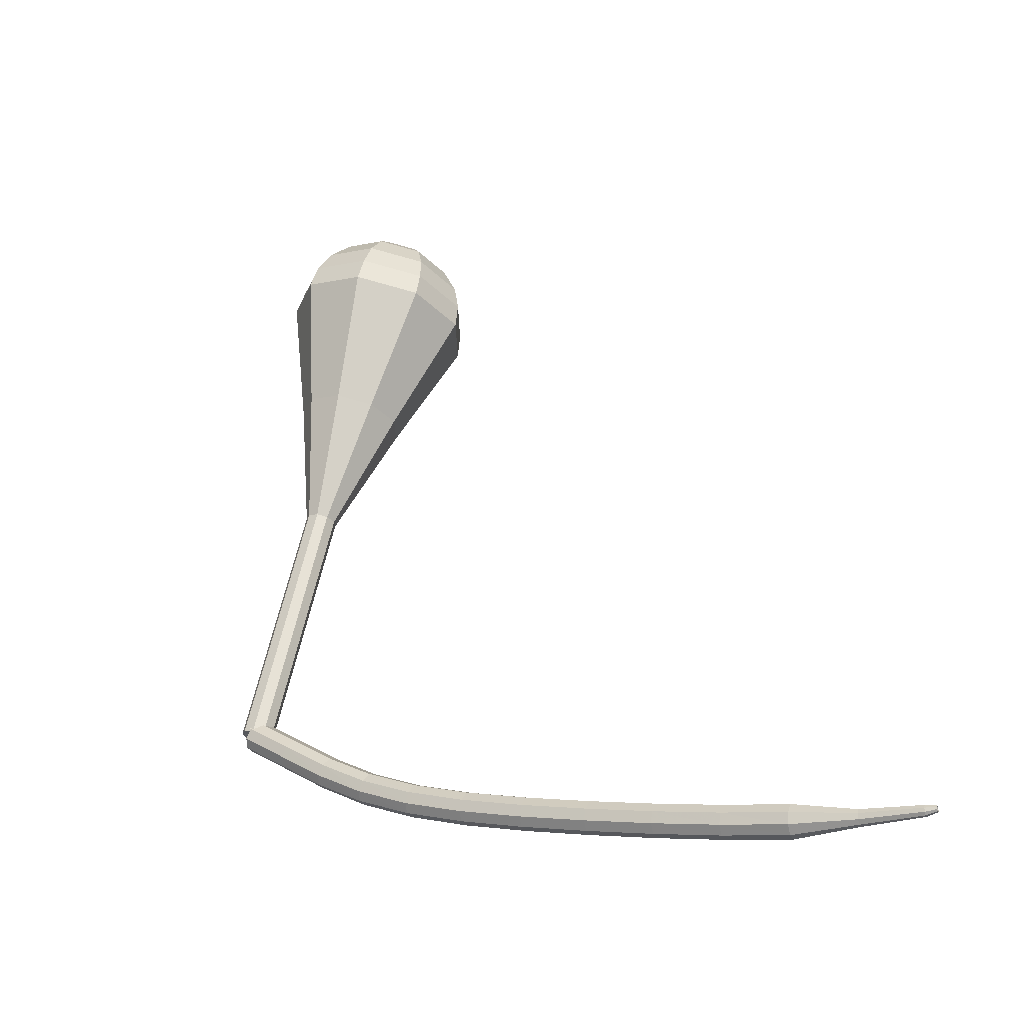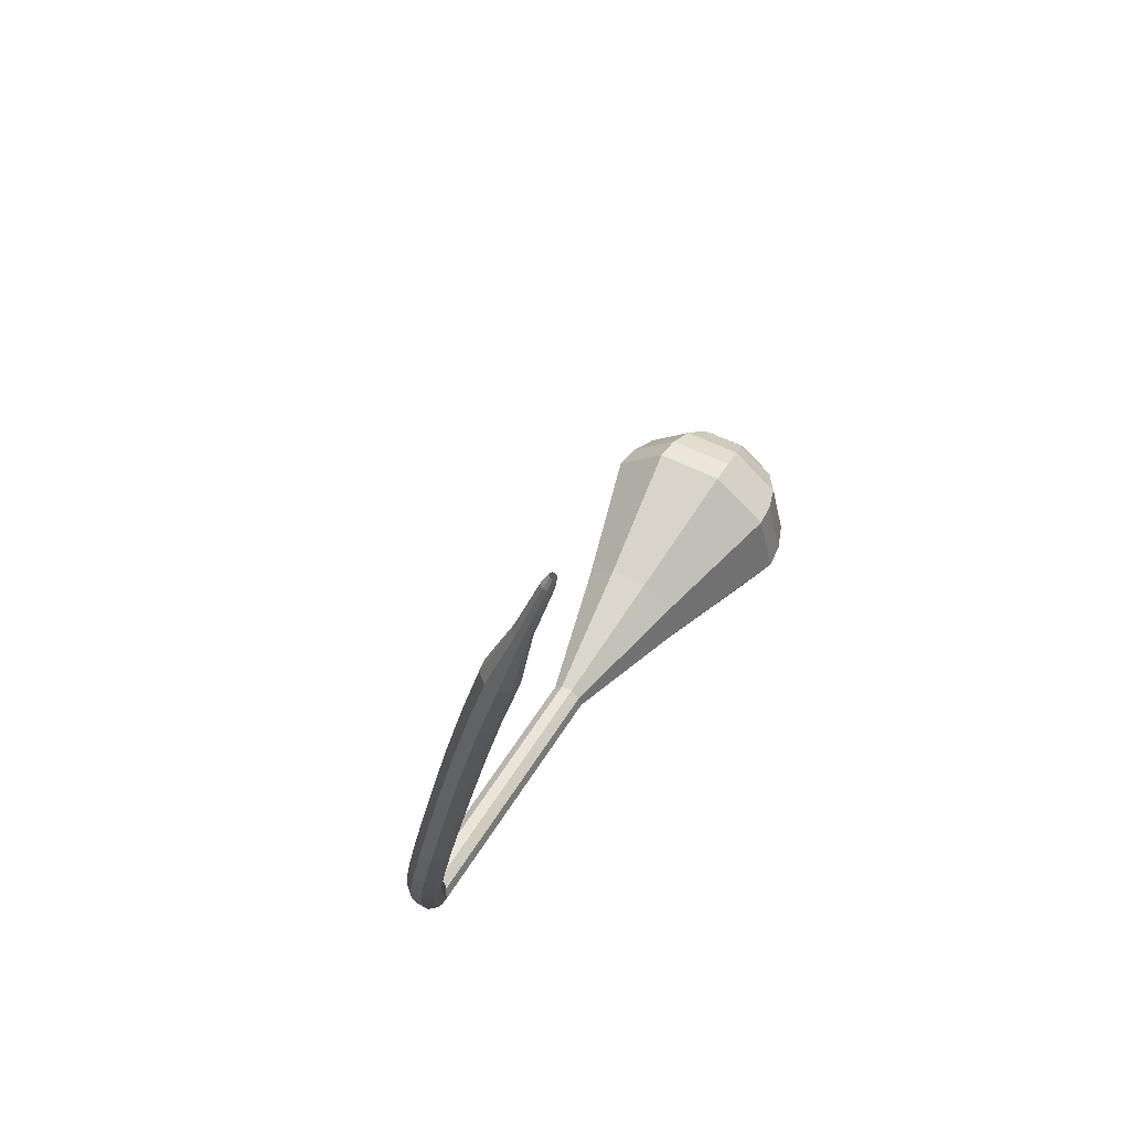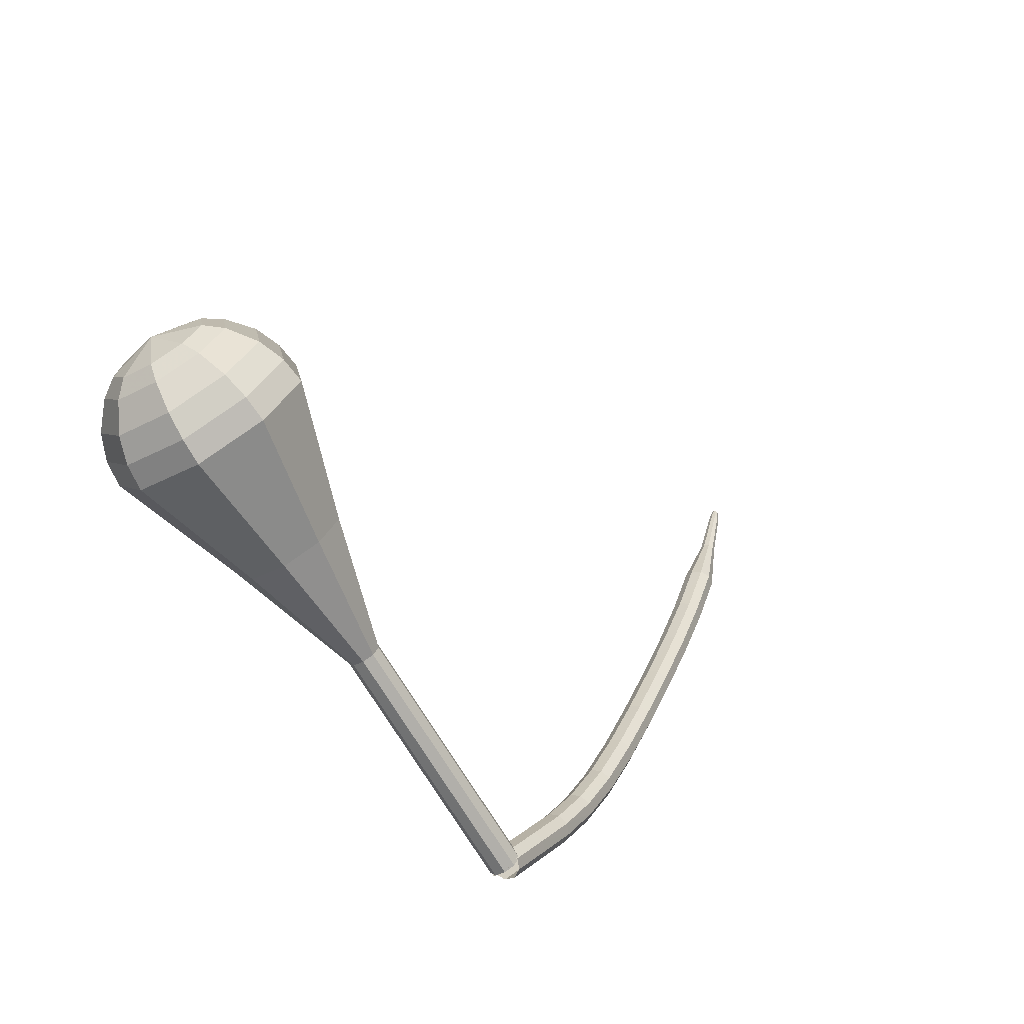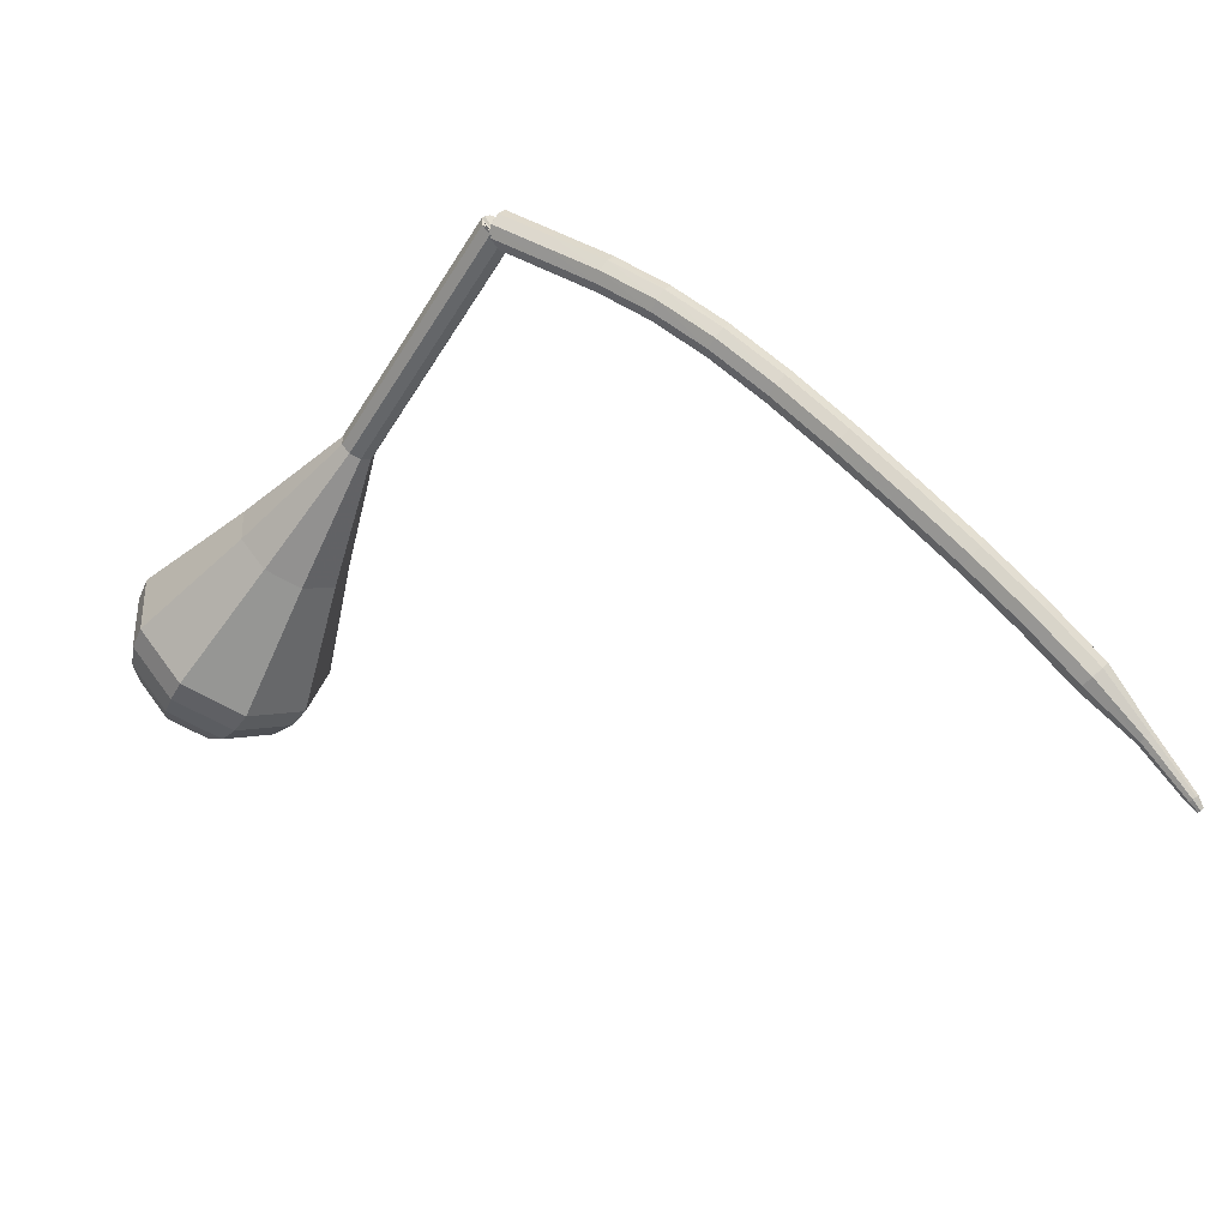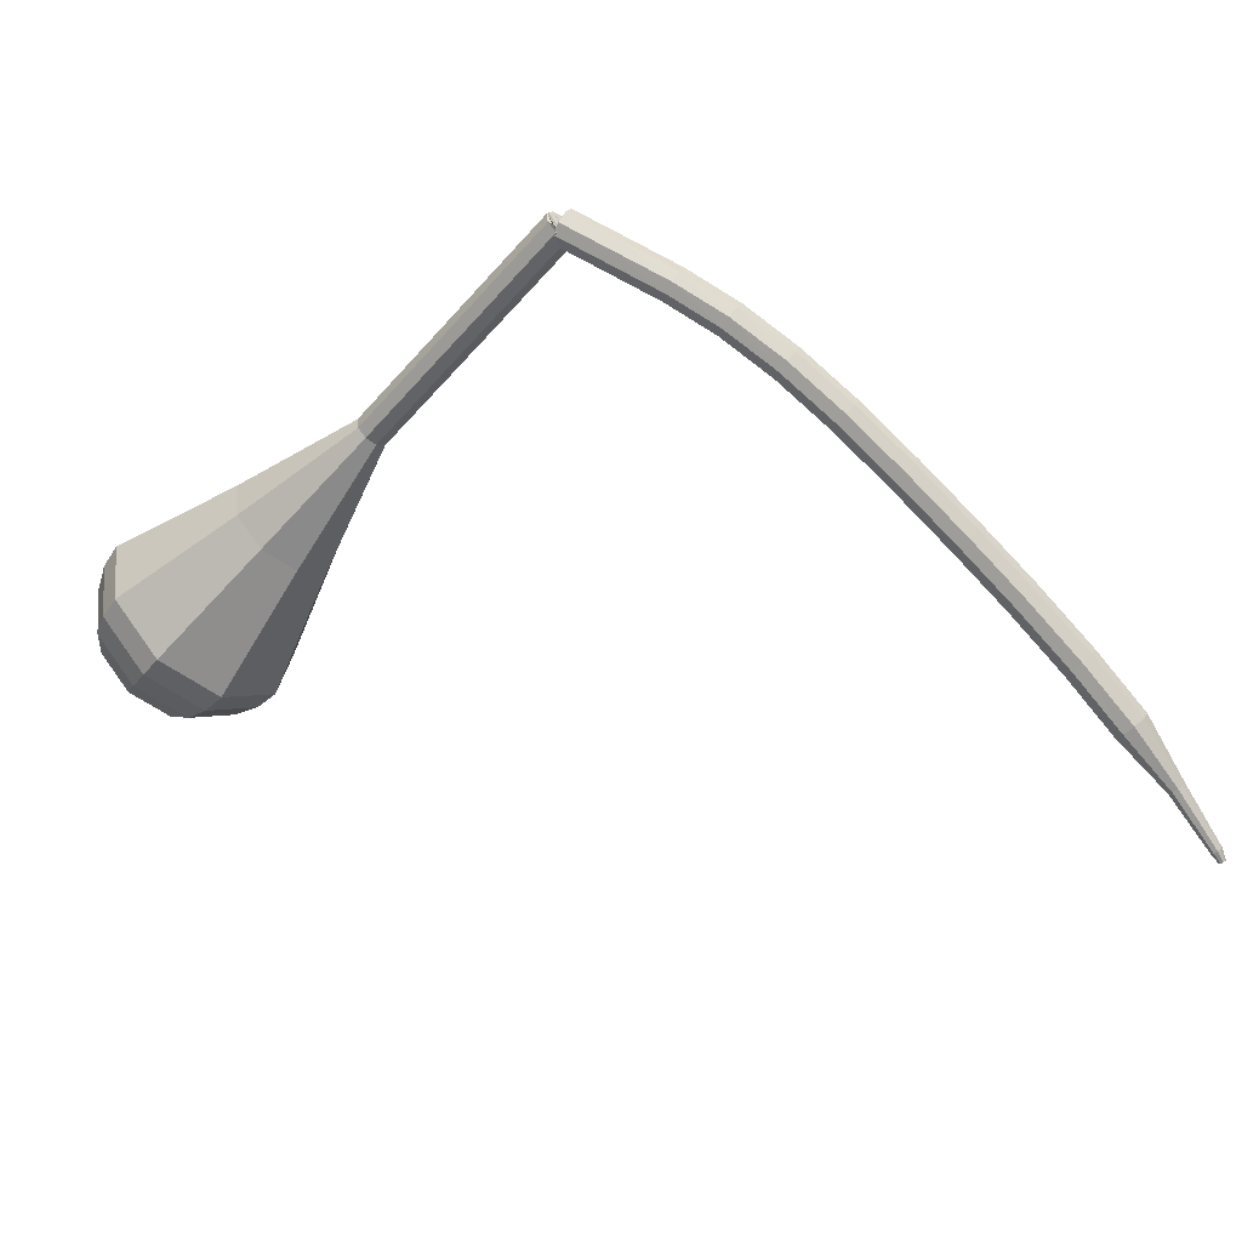
<metadata>
{"format":"obj","ext":"obj","renderer":"f3d","projection":"perspective","resolution":1024,"background":"white","views":[{"elev":1.9,"azim":-110.4,"up":"+Z"},{"elev":-26.7,"azim":-58.5,"up":"+Z"},{"elev":31.2,"azim":151.9,"up":"+Z"},{"elev":-23.7,"azim":171.1,"up":"+Y"},{"elev":-21.9,"azim":160.7,"up":"+Y"}]}
</metadata>
<code>
g tube1
v 152.5 163.8 116.3
v 152.8 163.6 115.5
v 153.3 163.1 115.1
v 153.7 162.3 115.3
v 153.8 161.8 115.9
v 153.6 161.6 116.7
v 153.2 162 117.4
v 152.7 162.7 117.5
v 152.4 163.4 117.1
v 152.5 163.8 116.3
v 149.2 161.7 115.2
v 149.5 161.6 114.4
v 150 161 114
v 150.4 160.3 114.2
v 150.6 159.7 114.8
v 150.4 159.6 115.6
v 149.9 160 116.3
v 149.5 160.7 116.4
v 149.2 161.4 116
v 149.2 161.7 115.2
v 145.9 159.7 114.1
v 146.2 159.5 113.3
v 146.7 159 112.9
v 147.2 158.2 113.1
v 147.3 157.7 113.7
v 147.2 157.6 114.5
v 146.7 158 115.2
v 146.2 158.6 115.3
v 145.9 159.3 114.9
v 145.9 159.7 114.1
v 142.6 157.4 113.3
v 142.9 157.2 112.5
v 143.4 156.7 112
v 143.8 156 112.2
v 144.1 155.5 112.8
v 144 155.4 113.7
v 143.5 155.8 114.3
v 143 156.4 114.5
v 142.7 157.1 114
v 142.6 157.4 113.3
v 139.1 154.8 112.7
v 139.4 154.6 111.9
v 139.8 154 111.5
v 140.4 153.3 111.7
v 140.7 152.9 112.3
v 140.6 152.8 113.2
v 140.2 153.2 113.8
v 139.7 153.9 114
v 139.3 154.5 113.5
v 139.1 154.8 112.7
v 135.5 151.7 112.5
v 135.7 151.5 111.7
v 136.2 151 111.3
v 136.7 150.3 111.5
v 137 149.9 112.1
v 137 149.9 113
v 136.7 150.3 113.6
v 136.1 150.9 113.8
v 135.6 151.5 113.4
v 135.5 151.7 112.5
v 131.6 148.4 112.6
v 131.8 148.2 111.8
v 132.3 147.6 111.3
v 132.9 147 111.5
v 133.2 146.6 112.1
v 133.2 146.6 113
v 132.9 147 113.7
v 132.3 147.7 113.8
v 131.8 148.2 113.4
v 131.6 148.4 112.6
v 127.7 145 112.7
v 127.9 144.7 111.9
v 128.4 144.2 111.5
v 129 143.5 111.6
v 129.3 143.1 112.3
v 129.4 143.2 113.1
v 129 143.6 113.8
v 128.5 144.2 113.9
v 127.9 144.8 113.5
v 127.7 145 112.7
v 123.9 141.4 112.9
v 124 141.2 112.1
v 124.5 140.6 111.7
v 125.1 140 111.9
v 125.5 139.6 112.5
v 125.5 139.7 113.4
v 125.2 140.1 114
v 124.6 140.7 114.2
v 124.1 141.2 113.7
v 123.9 141.4 112.9
v 120.1 137.9 113.2
v 120.3 137.6 112.4
v 120.8 137.1 112
v 121.4 136.5 112.1
v 121.8 136.1 112.8
v 121.8 136.2 113.7
v 121.5 136.6 114.3
v 120.9 137.2 114.5
v 120.4 137.7 114
v 120.1 137.9 113.2
v 116.7 134.3 113.6
v 116.8 134.1 112.8
v 117.3 133.6 112.4
v 117.9 133 112.5
v 118.4 132.7 113.2
v 118.4 132.7 114
v 118.1 133.1 114.7
v 117.5 133.7 114.8
v 116.9 134.2 114.4
v 116.7 134.3 113.6
v 113.9 130.4 114.2
v 114 130.3 113.8
v 114.3 130 113.6
v 114.6 129.8 113.6
v 114.8 129.6 114
v 114.9 129.7 114.4
v 114.7 129.9 114.7
v 114.4 130.2 114.8
v 114.1 130.4 114.6
v 113.9 130.4 114.2
v 111.2 126.9 114.9
v 111.2 126.8 114.7
v 111.4 126.6 114.5
v 111.6 126.4 114.6
v 111.8 126.3 114.8
v 111.8 126.4 115.1
v 111.7 126.5 115.3
v 111.5 126.7 115.3
v 111.3 126.8 115.2
v 111.2 126.9 114.9
v 110.8 126.1 115.1
v 110.9 126.1 115
v 111 125.9 114.9
v 111.1 125.8 114.9
v 111.2 125.8 115
v 111.2 125.8 115.2
v 111.2 125.9 115.3
v 111 126 115.3
v 110.9 126.1 115.3
v 110.8 126.1 115.1
f 1 2 12
f 12 11 1
f 2 3 13
f 13 12 2
f 3 4 14
f 14 13 3
f 4 5 15
f 15 14 4
f 5 6 16
f 16 15 5
f 6 7 17
f 17 16 6
f 7 8 18
f 18 17 7
f 8 9 19
f 19 18 8
f 9 10 20
f 20 19 9
f 11 12 22
f 22 21 11
f 12 13 23
f 23 22 12
f 13 14 24
f 24 23 13
f 14 15 25
f 25 24 14
f 15 16 26
f 26 25 15
f 16 17 27
f 27 26 16
f 17 18 28
f 28 27 17
f 18 19 29
f 29 28 18
f 19 20 30
f 30 29 19
f 21 22 32
f 32 31 21
f 22 23 33
f 33 32 22
f 23 24 34
f 34 33 23
f 24 25 35
f 35 34 24
f 25 26 36
f 36 35 25
f 26 27 37
f 37 36 26
f 27 28 38
f 38 37 27
f 28 29 39
f 39 38 28
f 29 30 40
f 40 39 29
f 31 32 42
f 42 41 31
f 32 33 43
f 43 42 32
f 33 34 44
f 44 43 33
f 34 35 45
f 45 44 34
f 35 36 46
f 46 45 35
f 36 37 47
f 47 46 36
f 37 38 48
f 48 47 37
f 38 39 49
f 49 48 38
f 39 40 50
f 50 49 39
f 41 42 52
f 52 51 41
f 42 43 53
f 53 52 42
f 43 44 54
f 54 53 43
f 44 45 55
f 55 54 44
f 45 46 56
f 56 55 45
f 46 47 57
f 57 56 46
f 47 48 58
f 58 57 47
f 48 49 59
f 59 58 48
f 49 50 60
f 60 59 49
f 51 52 62
f 62 61 51
f 52 53 63
f 63 62 52
f 53 54 64
f 64 63 53
f 54 55 65
f 65 64 54
f 55 56 66
f 66 65 55
f 56 57 67
f 67 66 56
f 57 58 68
f 68 67 57
f 58 59 69
f 69 68 58
f 59 60 70
f 70 69 59
f 61 62 72
f 72 71 61
f 62 63 73
f 73 72 62
f 63 64 74
f 74 73 63
f 64 65 75
f 75 74 64
f 65 66 76
f 76 75 65
f 66 67 77
f 77 76 66
f 67 68 78
f 78 77 67
f 68 69 79
f 79 78 68
f 69 70 80
f 80 79 69
f 71 72 82
f 82 81 71
f 72 73 83
f 83 82 72
f 73 74 84
f 84 83 73
f 74 75 85
f 85 84 74
f 75 76 86
f 86 85 75
f 76 77 87
f 87 86 76
f 77 78 88
f 88 87 77
f 78 79 89
f 89 88 78
f 79 80 90
f 90 89 79
f 81 82 92
f 92 91 81
f 82 83 93
f 93 92 82
f 83 84 94
f 94 93 83
f 84 85 95
f 95 94 84
f 85 86 96
f 96 95 85
f 86 87 97
f 97 96 86
f 87 88 98
f 98 97 87
f 88 89 99
f 99 98 88
f 89 90 100
f 100 99 89
f 91 92 102
f 102 101 91
f 92 93 103
f 103 102 92
f 93 94 104
f 104 103 93
f 94 95 105
f 105 104 94
f 95 96 106
f 106 105 95
f 96 97 107
f 107 106 96
f 97 98 108
f 108 107 97
f 98 99 109
f 109 108 98
f 99 100 110
f 110 109 99
f 101 102 112
f 112 111 101
f 102 103 113
f 113 112 102
f 103 104 114
f 114 113 103
f 104 105 115
f 115 114 104
f 105 106 116
f 116 115 105
f 106 107 117
f 117 116 106
f 107 108 118
f 118 117 107
f 108 109 119
f 119 118 108
f 109 110 120
f 120 119 109
f 111 112 122
f 122 121 111
f 112 113 123
f 123 122 112
f 113 114 124
f 124 123 113
f 114 115 125
f 125 124 114
f 115 116 126
f 126 125 115
f 116 117 127
f 127 126 116
f 117 118 128
f 128 127 117
f 118 119 129
f 129 128 118
f 119 120 130
f 130 129 119
f 121 122 132
f 132 131 121
f 122 123 133
f 133 132 122
f 123 124 134
f 134 133 123
f 124 125 135
f 135 134 124
f 125 126 136
f 136 135 125
f 126 127 137
f 137 136 126
f 127 128 138
f 138 137 127
f 128 129 139
f 139 138 128
f 129 130 140
f 140 139 129
v 154 163.6 116.3
v 154.2 163 115.8
v 153.9 162.2 115.5
v 153.2 161.7 115.6
v 152.5 161.6 116
v 152.1 162.1 116.6
v 152.1 162.8 117.1
v 152.6 163.5 117.2
v 153.4 163.8 116.9
v 154 163.6 116.3
v 152.2 161.8 116.3
v 152.9 161.5 115.9
v 153.7 161.8 115.7
v 154.2 162.5 115.7
v 154.2 163.3 116.1
v 153.7 163.8 116.5
v 152.9 163.8 116.9
v 152.2 163.3 117
v 152 162.5 116.7
v 152.2 161.8 116.3
v 154.1 160 120.5
v 154.8 159.7 120.1
v 155.6 160 119.9
v 156.1 160.7 120
v 156.1 161.4 120.3
v 155.6 161.9 120.7
v 154.8 161.9 121.1
v 154.1 161.4 121.2
v 153.8 160.7 120.9
v 154.1 160 120.5
v 156 158.1 124.7
v 156.7 157.9 124.3
v 157.4 158.1 124.1
v 157.9 158.8 124.2
v 157.9 159.6 124.5
v 157.4 160.1 125
v 156.6 160.1 125.3
v 155.9 159.6 125.4
v 155.7 158.8 125.2
v 156 158.1 124.7
v 157.8 156.3 128.9
v 158.5 156 128.5
v 159.3 156.3 128.3
v 159.8 157 128.4
v 159.8 157.8 128.7
v 159.3 158.3 129.2
v 158.5 158.3 129.5
v 157.8 157.8 129.6
v 157.5 157 129.4
v 157.8 156.3 128.9
v 159.7 154.5 133.2
v 160.4 154.2 132.7
v 161.2 154.5 132.5
v 161.7 155.1 132.6
v 161.6 155.9 132.9
v 161.1 156.4 133.4
v 160.3 156.4 133.7
v 159.7 155.9 133.8
v 159.4 155.1 133.6
v 159.7 154.5 133.2
v 161.3 148.7 141.6
v 163.7 147.8 140.2
v 166.3 148.7 139.4
v 168 151 139.7
v 167.9 153.6 140.8
v 166.2 155.3 142.3
v 163.6 155.3 143.5
v 161.3 153.6 143.8
v 160.4 151 143
v 161.3 148.7 141.6
v 162.7 142.7 150
v 166.9 141 147.5
v 171.5 142.7 146.1
v 174.6 146.8 146.6
v 174.5 151.5 148.6
v 171.4 154.5 151.4
v 166.7 154.5 153.4
v 162.6 151.5 153.9
v 161 146.8 152.5
v 162.7 142.7 150
v 163.6 142.1 151.6
v 167.6 140.6 149.1
v 172.1 142.1 147.8
v 175.1 146.1 148.3
v 175 150.7 150.3
v 172 153.6 152.9
v 167.5 153.6 154.9
v 163.5 150.7 155.4
v 162 146.1 154.1
v 163.6 142.1 151.6
v 164.8 142 153.2
v 168.4 140.6 151
v 172.5 142 149.8
v 175.1 145.6 150.2
v 175 149.6 152
v 172.4 152.3 154.4
v 168.3 152.3 156.2
v 164.7 149.6 156.6
v 163.4 145.6 155.4
v 164.8 142 153.2
v 166.6 142.4 154.8
v 169.4 141.3 153.1
v 172.5 142.4 152.2
v 174.5 145.1 152.5
v 174.4 148.2 153.9
v 172.4 150.2 155.7
v 169.3 150.2 157
v 166.6 148.2 157.4
v 165.5 145.1 156.5
v 166.6 142.4 154.8
v 167.9 143 155.6
v 169.9 142.2 154.3
v 172.2 143 153.7
v 173.6 145 153.9
v 173.6 147.3 154.9
v 172.1 148.7 156.2
v 169.8 148.7 157.2
v 167.9 147.3 157.5
v 167.1 145 156.8
v 167.9 143 155.6
v 170.8 145.2 156.4
v 170.8 145.2 156.4
v 170.8 145.2 156.4
v 170.8 145.2 156.4
v 170.8 145.2 156.4
v 170.8 145.2 156.4
v 170.8 145.2 156.4
v 170.8 145.2 156.4
v 170.8 145.2 156.4
v 170.8 145.2 156.4
f 141 142 152
f 152 151 141
f 142 143 153
f 153 152 142
f 143 144 154
f 154 153 143
f 144 145 155
f 155 154 144
f 145 146 156
f 156 155 145
f 146 147 157
f 157 156 146
f 147 148 158
f 158 157 147
f 148 149 159
f 159 158 148
f 149 150 160
f 160 159 149
f 151 152 162
f 162 161 151
f 152 153 163
f 163 162 152
f 153 154 164
f 164 163 153
f 154 155 165
f 165 164 154
f 155 156 166
f 166 165 155
f 156 157 167
f 167 166 156
f 157 158 168
f 168 167 157
f 158 159 169
f 169 168 158
f 159 160 170
f 170 169 159
f 161 162 172
f 172 171 161
f 162 163 173
f 173 172 162
f 163 164 174
f 174 173 163
f 164 165 175
f 175 174 164
f 165 166 176
f 176 175 165
f 166 167 177
f 177 176 166
f 167 168 178
f 178 177 167
f 168 169 179
f 179 178 168
f 169 170 180
f 180 179 169
f 171 172 182
f 182 181 171
f 172 173 183
f 183 182 172
f 173 174 184
f 184 183 173
f 174 175 185
f 185 184 174
f 175 176 186
f 186 185 175
f 176 177 187
f 187 186 176
f 177 178 188
f 188 187 177
f 178 179 189
f 189 188 178
f 179 180 190
f 190 189 179
f 181 182 192
f 192 191 181
f 182 183 193
f 193 192 182
f 183 184 194
f 194 193 183
f 184 185 195
f 195 194 184
f 185 186 196
f 196 195 185
f 186 187 197
f 197 196 186
f 187 188 198
f 198 197 187
f 188 189 199
f 199 198 188
f 189 190 200
f 200 199 189
f 191 192 202
f 202 201 191
f 192 193 203
f 203 202 192
f 193 194 204
f 204 203 193
f 194 195 205
f 205 204 194
f 195 196 206
f 206 205 195
f 196 197 207
f 207 206 196
f 197 198 208
f 208 207 197
f 198 199 209
f 209 208 198
f 199 200 210
f 210 209 199
f 201 202 212
f 212 211 201
f 202 203 213
f 213 212 202
f 203 204 214
f 214 213 203
f 204 205 215
f 215 214 204
f 205 206 216
f 216 215 205
f 206 207 217
f 217 216 206
f 207 208 218
f 218 217 207
f 208 209 219
f 219 218 208
f 209 210 220
f 220 219 209
f 211 212 222
f 222 221 211
f 212 213 223
f 223 222 212
f 213 214 224
f 224 223 213
f 214 215 225
f 225 224 214
f 215 216 226
f 226 225 215
f 216 217 227
f 227 226 216
f 217 218 228
f 228 227 217
f 218 219 229
f 229 228 218
f 219 220 230
f 230 229 219
f 221 222 232
f 232 231 221
f 222 223 233
f 233 232 222
f 223 224 234
f 234 233 223
f 224 225 235
f 235 234 224
f 225 226 236
f 236 235 225
f 226 227 237
f 237 236 226
f 227 228 238
f 238 237 227
f 228 229 239
f 239 238 228
f 229 230 240
f 240 239 229
f 231 232 242
f 242 241 231
f 232 233 243
f 243 242 232
f 233 234 244
f 244 243 233
f 234 235 245
f 245 244 234
f 235 236 246
f 246 245 235
f 236 237 247
f 247 246 236
f 237 238 248
f 248 247 237
f 238 239 249
f 249 248 238
f 239 240 250
f 250 249 239
f 241 242 252
f 252 251 241
f 242 243 253
f 253 252 242
f 243 244 254
f 254 253 243
f 244 245 255
f 255 254 244
f 245 246 256
f 256 255 245
f 246 247 257
f 257 256 246
f 247 248 258
f 258 257 247
f 248 249 259
f 259 258 248
f 249 250 260
f 260 259 249
f 251 252 262
f 262 261 251
f 252 253 263
f 263 262 252
f 253 254 264
f 264 263 253
f 254 255 265
f 265 264 254
f 255 256 266
f 266 265 255
f 256 257 267
f 267 266 256
f 257 258 268
f 268 267 257
f 258 259 269
f 269 268 258
f 259 260 270
f 270 269 259
g

</code>
